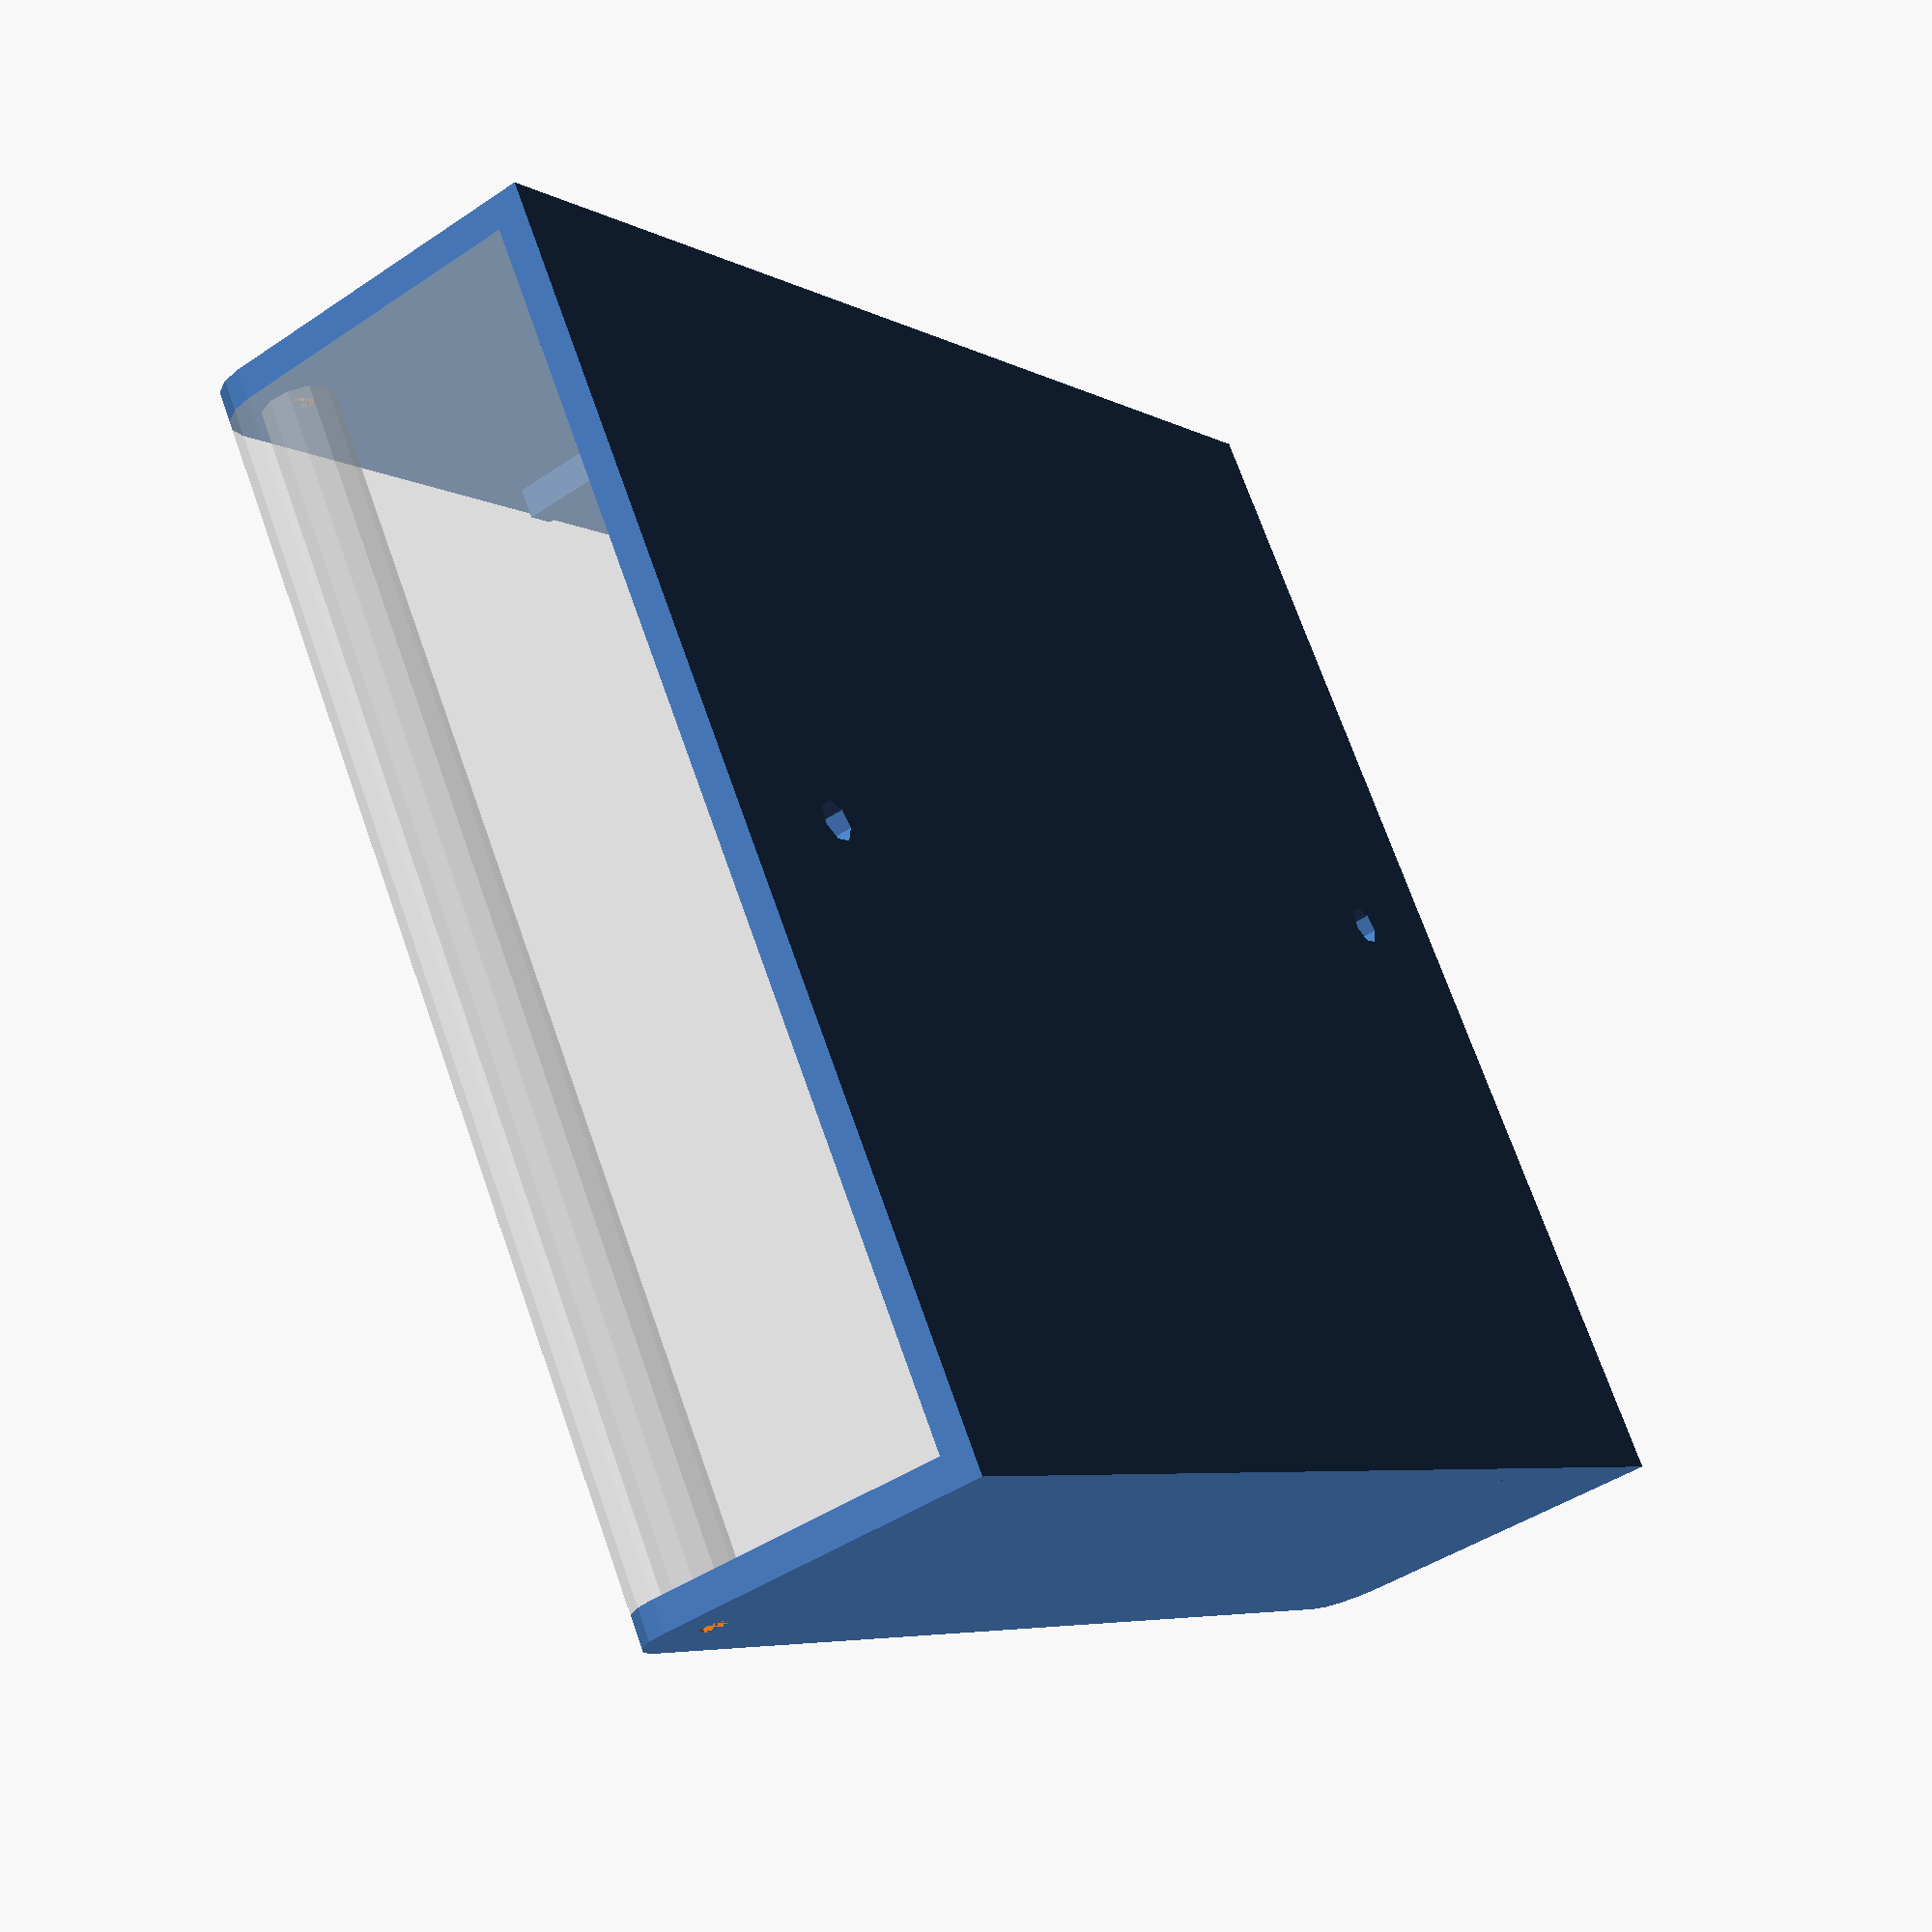
<openscad>

//tc electronic box: 74x130x38, rozstaw śrub 100

box_wall=3;
box_width=126-box_wall*2;
box_depth=130;
box_height=38;
box_radius=5;

module power_socket() {
    cylinder(h=box_wall, d=8.5);
}

module jack_socket() {
    cylinder(h=box_wall*2, d=9.5);
}

module switch_socket() {
    cylinder(h=box_wall*2, d=6.5);
}

module led_socket() {
    cylinder(h=box_wall*2, d=8);
}

module trs_socket() {
    cylinder(h=box_wall*2, d=8);
}

module rounded_square(width, height, radius) {
    hull() {
        translate([radius, radius, 0]) {
            circle(r=radius);
        }
        translate([width-radius, radius, 0]) {
            circle(r=radius);
        }
        translate([radius, height-radius, 0]) {
            circle(r=radius);
        }
        translate([width-radius, height-radius, 0]) {
            circle(r=radius);
        }
    }
}

module bottom_side(width, height, radius, wall, with_holes=false) {
    rotate([90,0,90]) {
        difference() {
            linear_extrude(wall) {
                hull() {
                    translate([radius, height - radius]) {
                        circle(radius);
                    }
                    translate([width-radius, height-radius]) {
                        circle(radius);
                    }
                    translate([width-radius, 0]) {
                        square(radius, radius);
                    }
                    square(radius, radius);
                }
            }

            if (with_holes) {
                translate([6,box_height-6,0]) {
                    cylinder(h=box_wall, d=3.1);
                }
                translate([box_depth-6,box_height-6,0]) {
                    cylinder(h=box_wall, d=3.1);
                }
            }
        }
    }
}



module bottom_part() {
    bottom_side(box_depth,box_height,box_radius,box_wall, with_holes=true);

    translate([box_width-box_wall,0,0]) {
        bottom_side(box_depth,box_height,box_radius,box_wall, with_holes=true);
    }

    linear_extrude(box_wall) {
        difference() {
            square([box_width, box_depth]);
            translate([box_width/2, box_depth/2-50,0]) {
                circle(d=4);
            }
            translate([box_width/2, box_depth/2+50,0]) {
                circle(d=4);
            }
        }
    }

    //pillars
    translate([box_wall,box_depth/3,box_wall]) {
        cube([box_wall,box_wall,box_height-box_wall*2]);
    }

    translate([box_wall,box_depth/3*2,box_wall]) {
        cube([box_wall,box_wall,box_height-box_wall*2]);
    }

    translate([box_width-box_wall*2,box_depth/3,box_wall]) {
        cube([box_wall,box_wall,box_height-box_wall*2]);
    }

    translate([box_width-box_wall*2,box_depth/3*2,box_wall]) {
        cube([box_wall,box_wall,box_height-box_wall*2]);
    }
}

module top_mount() {
    difference() {
        cylinder(h=box_width-box_wall*2, d=7);
        cylinder(h=box_width-box_wall*2, d=3.1);
    }
}

module lipo_hole() {
    cube([23.5+4,28.5+4,box_wall*2], center=true);
}

module lipo_cap() {
    difference() {
        cube([23.5+4,28.5+4,4], center=true);
        cube([23.5,28.5,4], center=true);
    }

    translate([0,0,2]) {
        cube([23.5+6,28.5+6,1], center=true);
    }
}

module top_part() {
    translate([box_wall, 6, box_height-6]) {
        rotate([0,90,0]) {
            difference() {
                top_mount();
            }
        }
    }

    translate([box_wall, box_depth-6, box_height-6]) {
        rotate([0,90,0]) {
            difference() {
                top_mount();
            }
        }
    }

    difference() {
        translate([box_wall,0,box_wall]) {
            bottom_side(box_depth, box_height-box_wall, box_radius, box_width-box_wall*2);
        }

        translate([box_wall,box_wall,box_wall]) {
            bottom_side(box_depth-box_wall*2, box_height-box_wall*2, box_radius, box_width-box_wall*2);
        }

        /* bottom sockets
        translate([box_width/2,box_wall,box_height/3]) {
            rotate([90,0,0]) {
                power_socket();
            }
        }
        */

        //top sockets
    }
}

module top_part_fs_rf_relay() {
    difference() {
        top_part();

        rotate([90,0,0]) {
            translate([box_width-15, box_height/2, -box_depth]) {
                power_socket();
            }

            translate([15, box_height/2, -box_depth]) {
                jack_socket();
            }
        }

        translate([box_width/2,box_depth-40, box_height-box_wall*2]) {
            switch_socket();
        }

        translate([box_width/2,box_depth-52, box_height-box_wall*2]) {
            led_socket();
        }

        translate([25,box_depth-32,box_height-1]) {
            linear_extrude(1) {
                text("On/Off", size=4);
            }
        }

        translate([12,box_depth-10,box_height-1]) {
            linear_extrude(1) {
                text("FS", size=3);
            }
        }

        translate([box_width-23,box_depth-10,box_height-1]) {
            linear_extrude(1) {
                text("DC (9V)", size=3);
            }
        }
    }
}


module top_part_fxloop_rf_relay() {
    difference() {
        top_part();

        //top sockets
        rotate([90,0,0]) {
            translate([box_width-15, box_height/2, -box_depth]) {
                jack_socket();
            }

            translate([box_width/2, box_height/2, -box_depth]) {
                power_socket();
            }

            translate([15, box_height/2, -box_depth]) {
                jack_socket();
            }
        }

        translate([27,box_depth-10,box_height-1]) {
            linear_extrude(1) {
                text("DC (9V)", size=3);
            }
        }

        translate([11,box_depth-10,box_height-1]) {
            linear_extrude(1) {
                text("S-IN", size=3);
            }
        }

        translate([box_width-18,box_depth-10,box_height-1]) {
            linear_extrude(1) {
                text("R-IN", size=3);
            }
        }

        //plate sockets
        translate([box_width/2,box_depth-40, box_height-box_wall*2]) {
            switch_socket();
        }

        translate([box_width/2,box_depth-52, box_height-box_wall*2]) {
            led_socket();
        }

        translate([25,box_depth-32,box_height-1]) {
            linear_extrude(1) {
                text("On/Off", size=4);
            }
        }

        //bottom sockets
        rotate([90,0,0]) {
            translate([box_width-15, box_height/2, 0]) {
                jack_socket();
            }

            translate([15, box_height/2, 0]) {
                jack_socket();
            }
        }

        translate([8,10,box_height-1]) {
            linear_extrude(1) {
                text("S-OUT", size=3);
            }
        }

        translate([box_width-21,10,box_height-1]) {
            linear_extrude(1) {
                text("R-OUT", size=3);
            }
        }
    }
}

module top_part_power() {
    /*
    translate([box_width-box_wall,10,box_height- box_wall]) {
        rotate([270,0,90]) {
            pcb_mount(17.5,box_width-box_wall*2,3);
        }
    }*/

    difference() {
        top_part();

        rotate([90,0,0]) {
            translate([box_width/2, box_height/2, -box_depth]) {
                power_socket();
            }
        }

        translate([box_width/2,box_depth-30, box_height-box_wall*2]) {
            switch_socket();
        }

        translate([14,box_depth-10,box_height-1]) {
            linear_extrude(1) {
                text("DC OUT (9V, - inside)", size=4);
            }
        }

        rotate([90,0,0]) {
            translate([box_width/2, box_height/2, -box_wall]) {
                power_socket();
            }
        }

        translate([11,10,box_height-1]) {
            linear_extrude(1) {
                text("CHARGE (5V, + inside)", size=4);
            }
        }

        translate([box_width/2,box_depth-60,box_height-box_wall]) {
            lipo_hole();
        }
    }
}


//top_part_fs_rf_relay();

//top_part_fxloop_rf_relay();

//top_part_power();

//lipo_cap();

//top_part_power();

//bottom_power();

module screw_socket() {
    difference() {
        cylinder(h=box_wall*2, d=6);
        cylinder(h=box_wall*2, d=3);
    }
}

module pca10040_mount() {
    
    %cube([64,101,1]);
   
    
    translate([6+2,14+2,0]) {
        screw_socket();
    }
    
    translate([55+2,14+2,0]) {
        screw_socket();
    }
    
    translate([11+2,64+2,0]) {
        screw_socket();
    }
    
    translate([40+2,64+2,0]) {
        screw_socket();
    }
    
    translate([55+2,95+2,0]) {
        screw_socket();
    }
}

module battery_holder() {
    cube([20,75,16]);
}

module bottom_midi() {
    bottom_part();
    translate([7+20+1+20+1,8,box_wall]) {
        pca10040_mount();
    }

    %translate([7,30,box_wall]) {
        battery_holder();
    }

    %translate([7+20+1,30,box_wall]) {
        battery_holder();
    }
}


//bottom_midi();

module top_midi() {
    difference() {
        top_part();
        
        rotate([90,0,0]) {
            translate([box_width/2-22.5, box_height/2, -box_depth]) {
                power_socket();
            }
        }
        
        rotate([90,0,0]) {
            translate([box_width/2+22.5, box_height/2, -box_depth]) {
                trs_socket();
            }
        }

        translate([box_width/2,box_depth-20, box_height-box_wall*2]) {
            switch_socket();
        }
        
        translate([box_width/2-45,box_depth-20, box_height-box_wall*2]) {
            switch_socket();
        }
        
        translate([box_width/2+45,box_depth-20, box_height-box_wall*2]) {
            switch_socket();
        }
        
        
        translate([box_width/2, 20, box_height-box_wall*2]) {
            switch_socket();
        }
        
        translate([box_width/2-45, 20, box_height-box_wall*2]) {
            switch_socket();
        }
        
        translate([box_width/2+45, 20, box_height-box_wall*2]) {
            switch_socket();
        }

        /*
        translate([25,box_depth-32,box_height-1]) {
            linear_extrude(1) {
                text("On/Off", size=4);
            }
        }

        translate([12,box_depth-10,box_height-1]) {
            linear_extrude(1) {
                text("FS", size=3);
            }
        }

        translate([box_width-23,box_depth-10,box_height-1]) {
            linear_extrude(1) {
                text("DC (9V)", size=3);
            }
        }
        */
    }
}


bottom_midi();

%top_midi();

</openscad>
<views>
elev=224.8 azim=122.8 roll=51.9 proj=p view=wireframe
</views>
